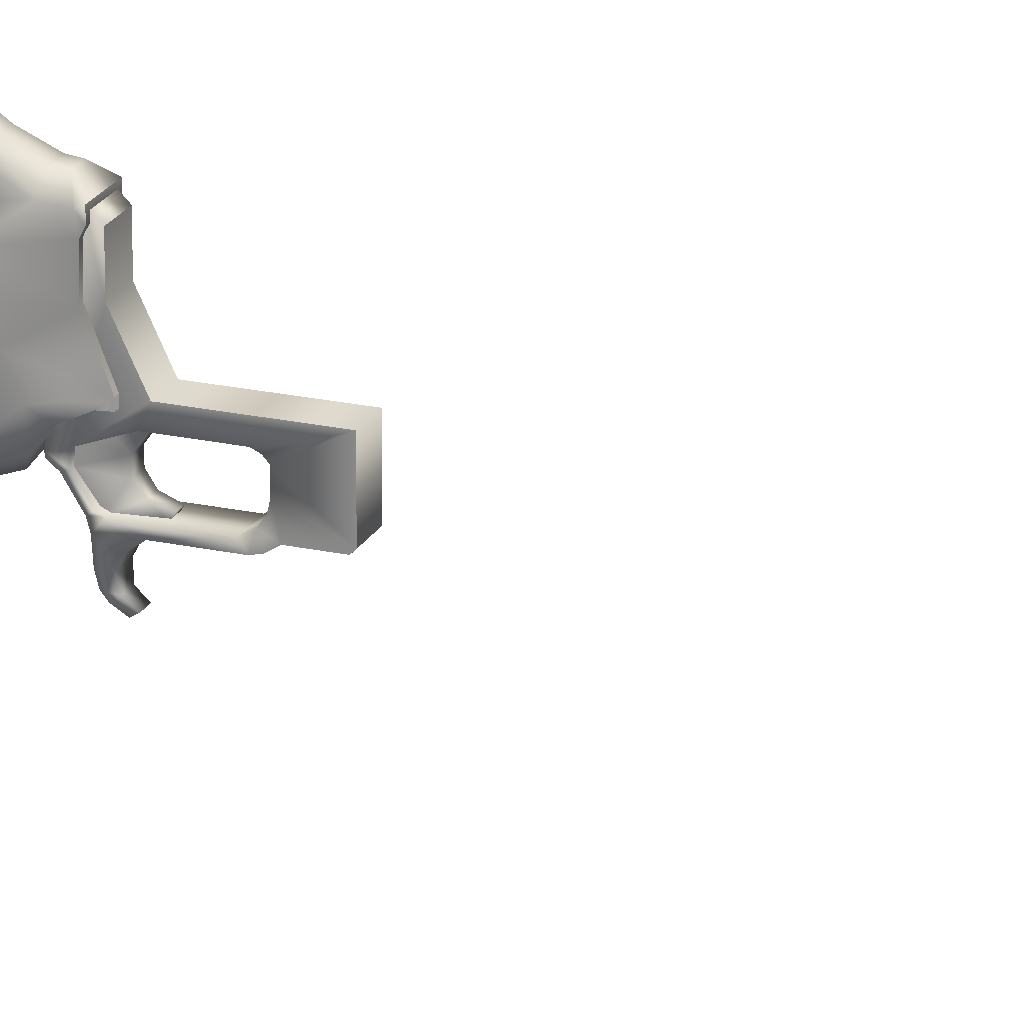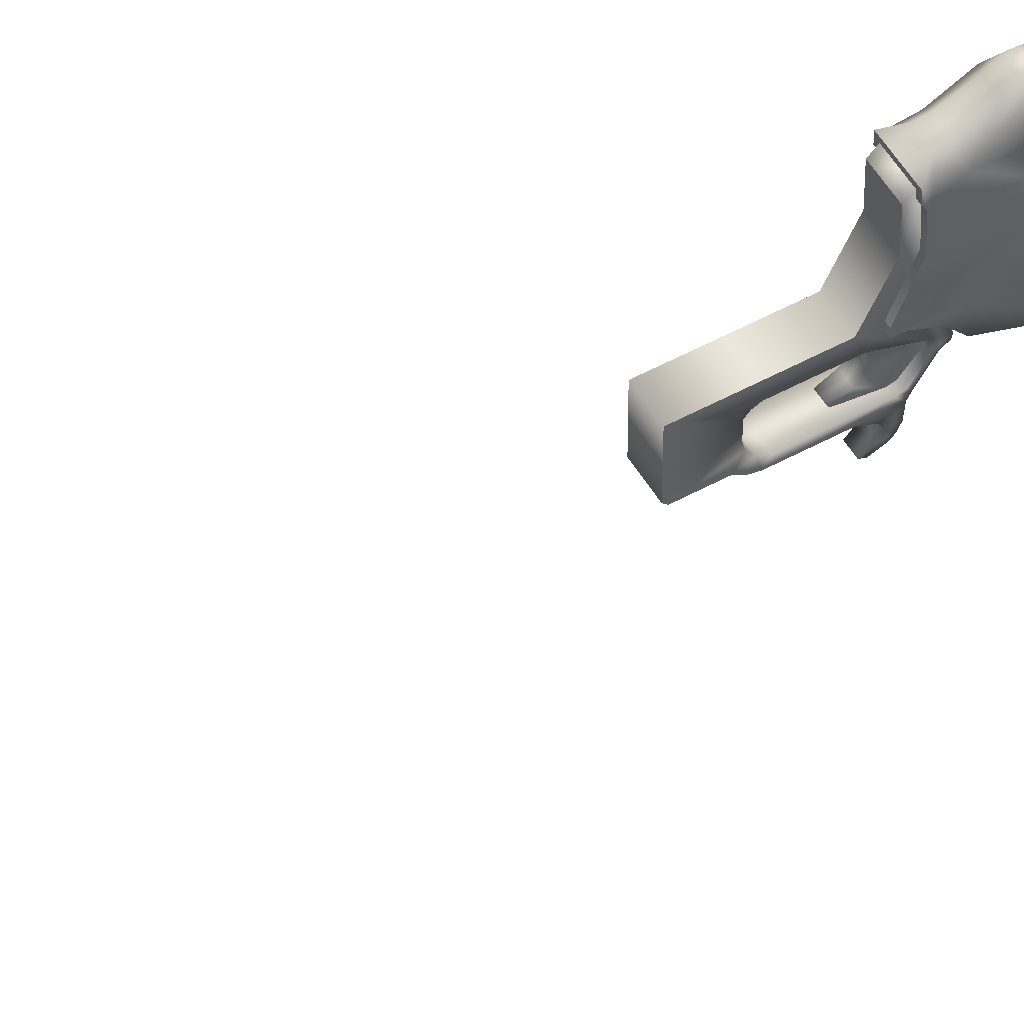
<metadata>
{"format":"obj","ext":"obj","renderer":"f3d","projection":"perspective","resolution":1024,"background":"white","views":[{"elev":21.6,"azim":111.5,"up":"+Y"},{"elev":53.3,"azim":-120.3,"up":"+Y"}]}
</metadata>
<code>
v  2.081 2.733 36.96
v  -2 2.733 36.96
v  -1.608 2.733 15.81
v  1.689 2.733 15.81
v  -2.16 1.631 -36.33
v  2.194 1.631 -36.33
v  2.466 1.809 -36.62
v  -2.509 1.119 -36.33
v  -2.432 1.809 -36.62
v  2.467 1.832 -53.2
v  2.258 1.834 -56.04
v  -2.224 1.834 -56.04
v  -2.433 1.832 -53.2
v  -2.824 1.296 -36.62
v  -2.596 0.1095 -36.33
v  -2.906 0.1066 -36.62
v  -2.549 -1.396 -36.33
v  -2.845 -1.429 -36.63
v  -2.162 -3.114 -36.33
v  -2.824 1.296 -53.2
v  -2.906 0.0999 -53.2
v  -2.452 1.293 -56.04
v  -2.657 0.1148 -56.04
v  -2.471 -1.538 -53.2
v  -2.465 -1.715 -38.86
v  -2.413 -3.196 -37.19
v  -1.645 -2.637 -39.41
v  -1.641 -2.797 -38.9
v  -1.606 -4.295 -37.19
v  -2.411 -3.241 -36.63
v  -1.605 -4.34 -36.63
v  -0.5521 -4.896 -37.19
v  -0.564 -3.399 -38.92
v  -0.5654 -3.238 -39.41
v  -1.645 -2.637 -53.2
v  -0.5518 -4.942 -36.63
v  -1.441 -4.098 -36.33
v  -0.4946 -4.638 -36.33
v  0.529 -4.638 -36.33
v  0.5861 -4.942 -36.63
v  0.5865 -4.896 -37.19
v  0.5984 -3.399 -38.92
v  0.5998 -3.238 -39.41
v  -0.5654 -3.238 -53.2
v  -0.5217 -2.549 -56.04
v  -1.516 -2.1 -56.04
v  -0.8872 -1.973 -56.29
v  -2.267 -1.279 -56.04
v  -1.976 -1.086 -56.29
v  0.9215 -1.973 -56.29
v  0.556 -2.549 -56.04
v  0.5998 -3.238 -53.2
v  -2.309 0.0667 -56.29
v  -2.003 1.49 -56.29
v  2.037 1.49 -56.29
v  2.197 -3.114 -36.33
v  1.475 -4.099 -36.33
v  1.639 -4.34 -36.63
v  1.55 -2.1 -56.04
v  1.679 -2.637 -53.2
v  1.679 -2.637 -39.41
v  2.499 -1.715 -38.86
v  1.675 -2.797 -38.9
v  2.447 -3.196 -37.19
v  1.64 -4.295 -37.19
v  2.941 0.1066 -36.62
v  2.879 -1.429 -36.63
v  2.446 -3.241 -36.63
v  2.583 -1.396 -36.33
v  2.63 0.1094 -36.33
v  2.543 1.119 -36.33
v  2.859 1.296 -36.62
v  2.859 1.296 -53.2
v  2.486 1.293 -56.04
v  2.691 0.1148 -56.04
v  2.344 0.0667 -56.29
v  2.302 -1.279 -56.04
v  2.011 -1.086 -56.29
v  2.941 0.0999 -53.2
v  2.506 -1.538 -53.2
v  -1.936 0.6055 31.29
v  -1.951 0.8495 30.33
v  -2.212 0.645 30.1
v  -1.899 -0.0945 32.34
v  -1.845 -0.9984 32.36
v  -2.113 -1.03 32.68
v  -2.171 -0.0463 32.65
v  -1.843 -1.019 32.98
v  -1.905 0.0259 32.95
v  -2.213 0.7182 32.25
v  -1.954 0.8636 32.52
v  -1.958 0.9796 32.16
v  -2.19 0.3401 31.33
v  -1.927 0.3435 30.16
v  -1.911 0.07 31.15
v  -1.912 0.0864 31.55
v  -1.93 0.3418 32.06
v  0.0172 0.0421 -56.43
v  0.3687 0.8127 0.6124
v  0.2672 1.019 -0.3604
v  0.5061 1.006 1.929
v  0.4224 0.0806 1.127
v  0.5848 0.3892 2.682
v  0.586 -0.377 2.693
v  0.4224 -0.5368 1.127
v  0.499 -1.58 1.86
v  0.3842 -1.051 0.761
v  0.3221 -1.545 0.166
v  0.3066 -1.303 0.0174
v  -0.4194 8.178 5.929
v  0.425 8.178 5.929
v  0.425 8.286 5.404
v  -0.4194 8.286 5.404
v  0.425 8.239 4.976
v  -1.067 7.357 4.773
v  -0.4194 8.239 4.976
v  0.425 7.879 4.446
v  -0.4194 7.879 4.446
v  0.425 7.296 3.111
v  -0.4194 7.296 3.111
v  0.425 7.232 2.551
v  -0.4194 7.232 2.551
v  1.074 6.635 1.89
v  -1.068 6.635 1.89
v  -1.068 6.576 3.229
v  -1.068 6.46 2.22
v  -1.068 6.092 1.89
v  -1.068 5.755 2.072
v  -1.068 5.121 5.133
v  -1.068 6.389 4.665
v  -0.4194 5.542 5.83
v  -0.4194 6.43 5.47
v  -0.4194 7.394 5.515
v  -1.045 4.236 6.87
v  -0.4194 4.582 7.499
v  0.425 5.542 5.83
v  0.425 6.43 5.47
v  0.425 7.394 5.515
v  -1.762 1.711 9.387
v  -1.1 2.392 10.23
v  -0.8617 3.45 10.19
v  -2.173 2.392 37.8
v  -1.068 3.575 5.196
v  -1.068 2.625 4.286
v  -1.268 -1.032 6.772
v  -1.068 4.042 2.121
v  -1.069 1.806 1.227
v  -1.062 1.254 3.644
v  -1.068 0.0012 3.538
v  -1.068 0.8498 2.824
v  -1.068 1.383 1.77
v  -1.068 1.421 1.227
v  1.074 1.421 1.227
v  1.074 1.806 1.227
v  1.074 0.8498 2.824
v  1.074 0.0012 3.538
v  -2.016 -0.0761 11.72
v  -1.141 0.6767 12.55
v  -1.356 -3.008 9.052
v  0.0296 -3.753 8.488
v  0.0303 -1.672 6.358
v  0.031 -0.8539 4.107
v  0.4908 -6.855 10.87
v  -0.4563 -6.855 10.87
v  -1.311 -6.293 11.55
v  -1.752 -5.616 12.33
v  -2.164 -3.524 14.64
v  -1.672 -2.817 15.39
v  -1.173 -1.447 14.49
v  -1.077 -0.1319 14.18
v  -0.5473 -2.271 15.99
v  -1.286 -1.072 22.46
v  -0.6536 -1.891 21.66
v  -0.6536 -3.689 24.32
v  -1.306 -0.1136 20.04
v  -0.6644 -1.167 19.36
v  -0.8384 -1.071 14.66
v  -0.6536 -6.481 27.34
v  0.6479 -6.481 27.34
v  0.6479 -7.777 29.67
v  0.6479 -3.689 24.32
v  0.6479 -1.891 21.66
v  0.6586 -1.167 19.36
v  0.8327 -1.071 14.66
v  -1.073 -6.201 38.14
v  -0.5374 -7.711 38.69
v  0.5378 -7.711 38.69
v  -1.34 -6.59 37.49
v  -0.6726 -8.054 37.8
v  -0.6536 -8.551 35.52
v  0.6479 -8.551 35.52
v  -0.6536 -8.54 33.56
v  0.6479 -8.54 33.56
v  -0.6536 -7.777 29.67
v  0.6659 -8.054 37.8
v  -1.845 -4.415 37.13
v  -1.345 -6.61 33.21
v  -1.152 -5.731 28.95
v  -1.238 -3.15 26.05
v  -2.173 -0.1127 37.19
v  -1.742 -0.3456 37.89
v  -1.479 -4.235 37.78
v  1.102 -6.201 38.14
v  1.533 -4.235 37.78
v  1.798 -0.3456 37.89
v  -1.742 1.919 38.45
v  -1.579 3.349 38.16
v  -0.4194 4.191 9.571
v  0.425 4.582 7.499
v  0.425 4.191 9.571
v  -0.6726 4.139 38.46
v  -1.266 2.792 38.8
v  1.291 2.792 38.8
v  1.798 1.919 38.45
v  0.5378 3.498 39.11
v  -0.5374 3.498 39.11
v  0.6659 4.139 38.46
v  -1.792 -1.943 32.6
v  -1.831 -1.229 31.11
v  -1.806 -1.685 30.12
v  -2.065 -2.008 30.11
v  -2.09 -1.449 31.33
v  -1.775 -2.156 30.37
v  -1.803 -1.756 31.34
v  -2.066 -1.8 32.3
v  -1.782 -2.051 32.26
v  -1.824 -1.434 32.1
v  -1.83 -1.222 31.55
v  -1.855 1.584 30.01
v  -1.82 1.499 29.68
v  -2.291 1.48 30.01
v  -2.387 1.313 30.01
v  -1.876 1.335 29.5
v  -1.573 -2.647 29.5
v  -2.084 -2.669 30.01
v  -1.962 -2.841 30.01
v  -1.492 -2.822 29.67
v  -1.516 -2.888 30.01
v  -2.073 3.025 37.84
v  2.154 3.025 37.84
v  1.963 4.126 38.5
v  -1.882 4.126 38.5
v  1.375 5.009 38.5
v  -1.294 5.009 38.5
v  0.5163 5.498 38.21
v  -0.4352 5.498 38.21
v  -1.636 3.025 14.87
v  -1.449 4.126 13.22
v  -0.9911 5.009 12.99
v  -0.3292 5.498 13.24
v  0.4104 5.498 13.24
v  1.072 5.009 12.99
v  -1.82 1.499 30.35
v  -1.876 1.335 30.53
v  -1.573 -2.647 30.53
v  -1.492 -2.822 30.36
v  0.8227 6.655 2.123
v  0.8215 6.047 1.524
v  -0.8089 6.047 1.524
v  -0.8089 6.655 2.123
v  -0.8089 4.111 1.535
v  0.8038 0.019 3.257
v  -0.8089 0.0189 3.257
v  -0.8089 0.2225 2.529
v  -0.8089 1.718 0.386
v  -0.8089 0.9015 0.7423
v  -0.8089 0.9027 -2.179
v  -0.8089 1.721 -2.29
v  -0.8089 1.723 -4.966
v  -0.8089 0.757 -2.511
v  -0.8089 -1.512 2.186
v  -0.7354 -1.979 2.056
v  0.7992 -1.979 2.056
v  0.8004 -1.512 2.186
v  -0.8089 -0.4562 2.849
v  0.8028 -0.4561 2.849
v  -0.8089 -0.1753 3.216
v  0.8033 -0.1753 3.216
v  -0.8089 -0.3681 2.573
v  -0.8089 -1.336 1.92
v  -0.8089 -1.475 1.641
v  -0.8089 -1.469 -1.839
v  -0.8089 -1.917 -2.119
v  -0.8089 -1.917 0.5861
v  -0.6607 -2.493 1.317
v  -0.554 -2.989 1.556
v  0.6607 -2.493 1.317
v  0.554 -2.989 1.556
v  -0.405 -3.673 1.477
v  0.405 -3.673 1.477
v  -0.3411 -4.065 0.9965
v  0.3411 -4.065 0.9965
v  -0.2978 -4.263 1.296
v  0.8004 -1.917 0.5861
v  0.2978 -4.263 1.296
v  -0.3759 -3.905 1.797
v  -0.4506 -3.562 2.014
v  -0.5795 -2.97 2.097
v  0.5795 -2.97 2.097
v  0.3759 -3.905 1.797
v  0.4506 -3.562 2.014
v  0.8162 4.111 1.535
v  0.8008 -1.475 1.641
v  0.8011 -1.336 1.92
v  0.8033 -0.3681 2.573
v  0.8049 0.2225 2.529
v  0.8103 1.718 0.386
v  0.808 0.9015 0.7423
v  0.81 0.9027 -2.179
v  0.8121 1.721 -2.29
v  0.8139 1.723 -4.966
v  0.8098 0.757 -2.511
v  0.8093 0.5222 -2.713
v  0.8057 -1.322 -4.964
v  0.807 -0.3273 -2.721
v  0.8051 -1.516 -4.781
v  0.804 -1.516 -2.986
v  0.8057 -0.7728 -2.624
v  0.8044 -1.177 -2.325
v  0.8029 -1.804 -2.553
v  0.8023 -1.917 -2.119
v  0.8033 -1.469 -1.839
v  -0.2878 -1.545 0.166
v  -0.2723 -1.303 0.0174
v  -0.3499 -1.051 0.761
v  -0.3881 -0.5368 1.127
v  -0.3881 0.0806 1.127
v  -0.3344 0.8127 0.6124
v  -0.2328 1.019 -0.3604
v  -0.4718 1.006 1.929
v  -0.5504 0.3892 2.682
v  -0.5516 -0.377 2.693
v  -0.4646 -1.58 1.86
v  1.148 2.392 10.23
v  1.354 -0.1136 20.04
v  1.071 -0.1319 14.18
v  1.188 0.6767 12.55
v  1.802 1.711 9.387
v  1.074 3.575 5.196
v  1.074 2.625 4.286
v  1.074 4.042 2.121
v  1.074 1.383 1.77
v  1.071 1.254 3.644
v  1.319 -1.032 6.772
v  2.055 -0.0761 11.72
v  1.219 -1.447 14.49
v  1.397 -3.008 9.052
v  0.5818 -2.271 15.99
v  1.703 -2.817 15.39
v  2.193 -3.524 14.64
v  1.78 -5.616 12.33
v  1.341 -6.293 11.55
v  -0.4312 -3.421 15.55
v  0.4643 -3.421 15.55
v  1.224 -3.894 15.03
v  1.421 -4.617 14.29
v  1.199 -5.434 13.38
v  0.9059 -6.031 12.66
v  -1.393 -4.617 14.29
v  -1.17 -5.434 13.38
v  0.0274 -5.277 14.14
v  -1.194 -3.894 15.03
v  0.4278 -6.487 12.15
v  -0.3945 -6.487 12.15
v  -0.8756 -6.031 12.66
v  1.368 -6.59 37.49
v  1.374 -6.61 33.21
v  1.905 -4.415 37.13
v  2.234 -0.1127 37.19
v  2.234 2.392 37.8
v  1.186 -5.731 28.95
v  1.286 -3.15 26.05
v  1.337 -1.072 22.46
v  1.604 3.349 38.16
v  0.8871 3.45 10.19
v  1.095 4.236 6.87
v  1.074 5.121 5.133
v  1.074 6.389 4.665
v  1.074 5.755 2.072
v  1.074 6.576 3.229
v  1.074 6.46 2.22
v  1.074 6.092 1.89
v  1.07 7.357 4.773
v  1.53 4.126 13.22
v  1.717 3.025 14.87
v  -0.8089 0.5222 -2.713
v  -0.8089 -0.3273 -2.721
v  -0.8089 -1.177 -2.325
v  -0.8089 -0.7728 -2.624
v  -0.8089 -1.516 -4.781
v  -0.8089 -1.322 -4.964
v  -0.8089 -1.516 -2.986
v  -0.8089 -1.804 -2.553
o grip5
g grip5
f 1 2 3
f 3 4 1
f 5 6 7
f 8 5 9
f 7 9 5
f 9 7 10
f 10 11 12
f 12 13 10
f 10 13 9
f 14 9 13
f 9 14 8
f 15 8 14
f 14 16 15
f 17 15 16
f 16 18 17
f 19 17 18
f 20 21 16
f 16 14 20
f 13 20 14
f 20 13 12
f 12 22 20
f 20 22 23
f 23 21 20
f 24 21 23
f 16 21 24
f 24 25 16
f 25 18 16
f 25 26 18
f 27 25 24
f 27 28 25
f 26 25 28
f 28 29 26
f 26 30 18
f 31 30 26
f 26 29 31
f 31 29 32
f 33 32 29
f 29 28 33
f 34 33 28
f 28 27 34
f 34 27 35
f 24 35 27
f 32 36 31
f 18 30 19
f 37 19 30
f 30 31 37
f 38 37 31
f 31 36 38
f 39 38 36
f 36 40 39
f 40 36 32
f 32 41 40
f 42 41 32
f 32 33 42
f 43 42 33
f 33 34 43
f 43 34 44
f 35 44 34
f 45 44 35
f 35 46 45
f 47 45 46
f 47 46 48
f 48 49 47
f 45 47 50
f 50 51 45
f 44 45 51
f 51 52 44
f 44 52 43
f 46 35 24
f 24 48 46
f 23 48 24
f 49 48 23
f 23 53 49
f 53 23 22
f 22 54 53
f 54 22 12
f 55 54 12
f 12 11 55
f 56 57 58
f 50 59 51
f 52 51 59
f 59 60 52
f 52 60 61
f 62 61 60
f 62 63 61
f 63 62 64
f 64 65 63
f 58 65 64
f 41 65 58
f 58 40 41
f 40 58 57
f 57 39 40
f 65 41 42
f 42 63 65
f 61 63 42
f 42 43 61
f 61 43 52
f 62 66 67
f 62 67 64
f 67 68 64
f 64 68 58
f 58 68 56
f 69 56 68
f 68 67 69
f 70 69 67
f 67 66 70
f 71 70 66
f 66 72 71
f 6 71 72
f 72 7 6
f 7 72 73
f 73 10 7
f 11 10 73
f 73 74 11
f 55 11 74
f 55 74 75
f 75 76 55
f 76 75 77
f 77 78 76
f 78 77 59
f 59 50 78
f 75 79 80
f 80 77 75
f 79 75 74
f 74 73 79
f 79 73 72
f 72 66 79
f 80 79 66
f 66 62 80
f 60 80 62
f 77 80 60
f 60 59 77
f 37 38 39
f 39 57 37
f 19 37 57
f 57 56 19
f 17 19 56
f 56 69 17
f 15 17 69
f 69 70 15
f 8 15 70
f 70 71 8
f 5 8 71
f 71 6 5
f 81 82 83
f 84 85 86
f 86 87 84
f 87 86 88
f 88 89 87
f 90 87 89
f 89 91 90
f 91 92 90
f 93 90 92
f 92 81 93
f 83 93 81
f 93 83 94
f 94 95 93
f 95 96 93
f 90 93 96
f 96 97 90
f 87 90 97
f 97 84 87
f 98 55 76
f 98 76 78
f 98 78 50
f 98 50 47
f 98 47 49
f 98 49 53
f 98 53 54
f 98 54 55
f 99 100 101
f 102 99 101
f 101 103 102
f 102 103 104
f 104 105 102
f 105 104 106
f 106 107 105
f 107 106 108
f 108 109 107
f 110 111 112
f 112 113 110
f 113 112 114
f 115 113 116
f 114 116 113
f 116 114 117
f 117 118 116
f 118 117 119
f 119 120 118
f 120 119 121
f 121 122 120
f 122 121 123
f 123 124 122
f 115 116 118
f 125 115 118
f 118 120 125
f 125 120 122
f 122 126 125
f 124 127 128
f 124 126 122
f 128 126 124
f 125 126 128
f 128 129 125
f 129 130 125
f 130 129 131
f 131 132 130
f 130 132 133
f 133 115 130
f 125 130 115
f 134 135 131
f 136 131 135
f 131 136 137
f 137 132 131
f 132 137 138
f 138 133 132
f 133 138 111
f 111 110 133
f 115 133 110
f 110 113 115
f 139 140 134
f 134 140 141
f 141 140 142
f 131 129 134
f 129 143 134
f 134 143 139
f 139 143 144
f 145 139 144
f 129 128 146
f 146 143 129
f 143 146 147
f 147 144 143
f 148 144 147
f 144 148 145
f 145 148 149
f 148 150 149
f 151 150 148
f 147 151 148
f 152 151 147
f 153 152 147
f 147 154 153
f 150 155 156
f 157 158 140
f 140 139 157
f 159 157 139
f 139 145 159
f 160 159 145
f 145 161 160
f 161 145 149
f 149 162 161
f 156 162 149
f 156 149 150
f 163 164 160
f 160 164 165
f 165 159 160
f 165 166 159
f 157 159 166
f 166 167 157
f 167 168 157
f 168 169 157
f 169 158 157
f 169 170 158
f 168 171 169
f 172 173 174
f 173 172 175
f 175 176 173
f 176 175 170
f 170 177 176
f 177 170 169
f 178 179 180
f 179 178 174
f 174 181 179
f 181 174 173
f 173 182 181
f 182 173 176
f 176 183 182
f 184 183 176
f 176 177 184
f 185 186 187
f 186 185 188
f 188 189 186
f 190 189 188
f 189 190 191
f 191 190 192
f 192 193 191
f 193 192 194
f 194 180 193
f 180 194 178
f 191 195 189
f 189 195 187
f 187 186 189
f 196 188 185
f 197 188 196
f 190 188 197
f 192 190 197
f 194 192 197
f 197 198 194
f 178 194 198
f 178 198 199
f 199 174 178
f 174 199 172
f 175 172 200
f 200 172 199
f 199 196 200
f 196 199 198
f 197 196 198
f 140 158 170
f 170 175 140
f 142 140 175
f 200 142 175
f 142 200 201
f 201 200 196
f 196 202 201
f 185 202 196
f 202 185 203
f 187 203 185
f 203 204 202
f 202 204 205
f 205 201 202
f 206 201 205
f 201 206 142
f 207 142 206
f 142 207 141
f 208 141 207
f 134 141 208
f 208 135 134
f 135 209 136
f 209 135 208
f 208 210 209
f 210 208 211
f 207 211 208
f 211 207 212
f 206 212 207
f 213 212 206
f 206 214 213
f 205 214 206
f 212 213 215
f 215 216 212
f 212 216 211
f 217 211 216
f 211 217 210
f 216 215 217
f 218 88 86
f 219 220 221
f 221 222 219
f 222 221 223
f 223 224 222
f 225 222 224
f 224 226 225
f 226 218 225
f 86 225 218
f 225 86 85
f 85 227 225
f 222 225 227
f 227 228 222
f 228 219 222
f 229 230 231
f 232 231 230
f 230 233 232
f 232 233 234
f 234 235 232
f 236 235 234
f 234 237 236
f 238 236 237
f 239 2 1
f 1 240 239
f 239 240 241
f 241 242 239
f 242 241 243
f 243 244 242
f 244 243 245
f 245 246 244
f 3 2 239
f 239 247 3
f 247 239 242
f 242 248 247
f 249 248 242
f 242 244 249
f 250 249 244
f 244 246 250
f 251 250 246
f 246 245 251
f 252 251 245
f 245 243 252
f 229 231 253
f 254 253 231
f 231 232 254
f 254 232 235
f 235 255 254
f 256 255 235
f 235 236 256
f 238 256 236
f 257 258 259
f 259 260 257
f 260 259 261
f 262 257 260
f 260 263 262
f 263 260 261
f 263 261 264
f 261 265 264
f 265 266 264
f 267 266 265
f 265 268 267
f 267 268 269
f 269 270 267
f 271 272 273
f 273 274 271
f 275 271 274
f 274 276 275
f 277 275 276
f 276 278 277
f 263 277 278
f 278 262 263
f 263 264 279
f 279 277 263
f 275 277 279
f 275 279 280
f 280 271 275
f 271 280 281
f 281 272 271
f 281 282 283
f 283 284 281
f 272 281 284
f 284 285 272
f 272 285 286
f 286 285 287
f 287 288 286
f 289 286 288
f 288 290 289
f 291 289 290
f 290 292 291
f 289 291 293
f 285 284 294
f 294 287 285
f 293 291 292
f 292 295 293
f 296 293 295
f 293 296 289
f 289 296 297
f 286 289 297
f 297 298 286
f 286 298 272
f 272 298 299
f 299 273 272
f 295 300 296
f 297 296 300
f 300 301 297
f 298 297 301
f 301 299 298
f 302 258 257
f 302 257 262
f 303 304 274
f 276 274 304
f 304 305 276
f 305 278 276
f 262 278 305
f 305 306 262
f 306 302 262
f 306 307 302
f 306 308 307
f 307 308 309
f 309 310 307
f 311 310 309
f 309 312 311
f 311 312 313
f 313 314 311
f 314 313 315
f 315 316 314
f 317 316 315
f 315 318 317
f 317 318 319
f 319 320 317
f 321 320 319
f 319 322 321
f 294 321 322
f 322 303 294
f 294 303 273
f 274 273 303
f 273 287 294
f 288 287 273
f 273 299 288
f 288 299 301
f 301 290 288
f 290 301 300
f 290 300 295
f 295 292 290
f 267 270 312
f 312 309 267
f 266 267 309
f 309 308 266
f 264 266 308
f 308 306 264
f 279 264 306
f 306 305 279
f 280 279 305
f 305 304 280
f 109 108 323
f 323 324 109
f 107 109 324
f 324 325 107
f 105 107 325
f 325 326 105
f 102 105 326
f 326 327 102
f 99 102 327
f 327 328 99
f 100 99 328
f 328 329 100
f 330 329 328
f 330 328 327
f 327 331 330
f 332 331 327
f 327 326 332
f 333 332 326
f 326 325 333
f 323 333 325
f 325 324 323
f 334 335 336
f 336 337 334
f 338 334 337
f 334 338 339
f 338 340 339
f 341 339 340
f 340 154 341
f 342 153 154
f 343 342 154
f 154 340 343
f 344 343 340
f 340 338 344
f 344 338 345
f 337 345 338
f 346 345 337
f 336 346 337
f 184 346 336
f 345 347 344
f 347 160 161
f 161 344 347
f 344 161 162
f 162 156 344
f 344 156 343
f 156 155 343
f 342 343 155
f 348 349 346
f 349 345 346
f 349 350 345
f 347 345 350
f 350 351 347
f 351 352 347
f 160 347 352
f 352 163 160
f 171 348 346
f 346 169 171
f 169 346 184
f 184 177 169
f 348 171 353
f 353 354 348
f 349 348 354
f 354 355 349
f 350 349 355
f 355 356 350
f 351 350 356
f 356 357 351
f 352 351 357
f 357 358 352
f 359 360 361
f 362 359 361
f 353 362 361
f 354 353 361
f 355 354 361
f 356 355 361
f 357 356 361
f 358 357 361
f 363 358 361
f 364 363 361
f 365 364 361
f 360 365 361
f 365 360 166
f 167 166 360
f 360 359 167
f 168 167 359
f 359 362 168
f 171 168 362
f 362 353 171
f 163 352 358
f 358 363 163
f 164 163 363
f 363 364 164
f 165 164 364
f 364 365 165
f 166 165 365
f 203 187 195
f 204 203 366
f 195 366 203
f 366 195 191
f 367 193 180
f 367 191 193
f 367 366 191
f 368 366 367
f 366 368 204
f 205 204 368
f 368 369 205
f 214 205 369
f 369 370 214
f 213 214 370
f 368 367 371
f 372 368 371
f 369 368 372
f 372 373 369
f 369 373 335
f 335 370 369
f 334 370 335
f 374 370 334
f 334 375 374
f 334 376 375
f 370 374 213
f 215 213 374
f 374 217 215
f 217 374 375
f 375 210 217
f 210 375 376
f 376 209 210
f 136 209 376
f 376 377 136
f 136 377 378
f 339 376 334
f 377 376 339
f 377 339 341
f 341 379 377
f 380 377 379
f 379 381 380
f 380 381 121
f 381 123 121
f 382 123 381
f 381 379 382
f 121 119 380
f 380 119 117
f 380 378 377
f 380 383 378
f 117 383 380
f 117 114 383
f 383 114 112
f 112 111 383
f 138 383 111
f 378 383 138
f 138 137 378
f 378 137 136
f 152 153 342
f 342 151 152
f 151 342 155
f 155 150 151
f 124 123 382
f 382 127 124
f 128 127 382
f 382 379 128
f 146 128 379
f 379 341 146
f 147 146 341
f 341 154 147
f 384 252 243
f 243 241 384
f 385 384 241
f 241 240 385
f 4 385 240
f 240 1 4
f 386 387 315
f 315 313 386
f 270 386 313
f 313 312 270
f 281 280 304
f 304 303 281
f 282 281 303
f 303 322 282
f 388 282 322
f 322 319 388
f 389 388 319
f 319 318 389
f 387 389 318
f 318 315 387
f 390 391 314
f 314 316 390
f 392 390 316
f 316 317 392
f 393 392 317
f 317 320 393
f 283 393 320
f 320 321 283
f 284 283 321
f 321 294 284
f 261 259 258
f 258 302 261
f 265 261 302
f 302 307 265
f 265 307 310
f 310 268 265
f 268 310 311
f 311 269 268
f 391 269 311
f 311 314 391
f 386 270 269
f 269 391 386
f 387 386 391
f 391 390 387
f 389 387 390
f 390 392 389
f 388 389 392
f 392 393 388
f 388 393 283
f 283 282 388
f 250 251 252
f 252 249 250
f 249 252 384
f 384 248 249
f 248 384 385
f 385 247 248
f 247 385 4
f 4 3 247
f 183 184 336
f 336 335 183
f 182 183 335
f 335 373 182
f 181 182 373
f 373 372 181
f 179 181 372
f 372 371 179
f 371 180 179
f 180 371 367

</code>
